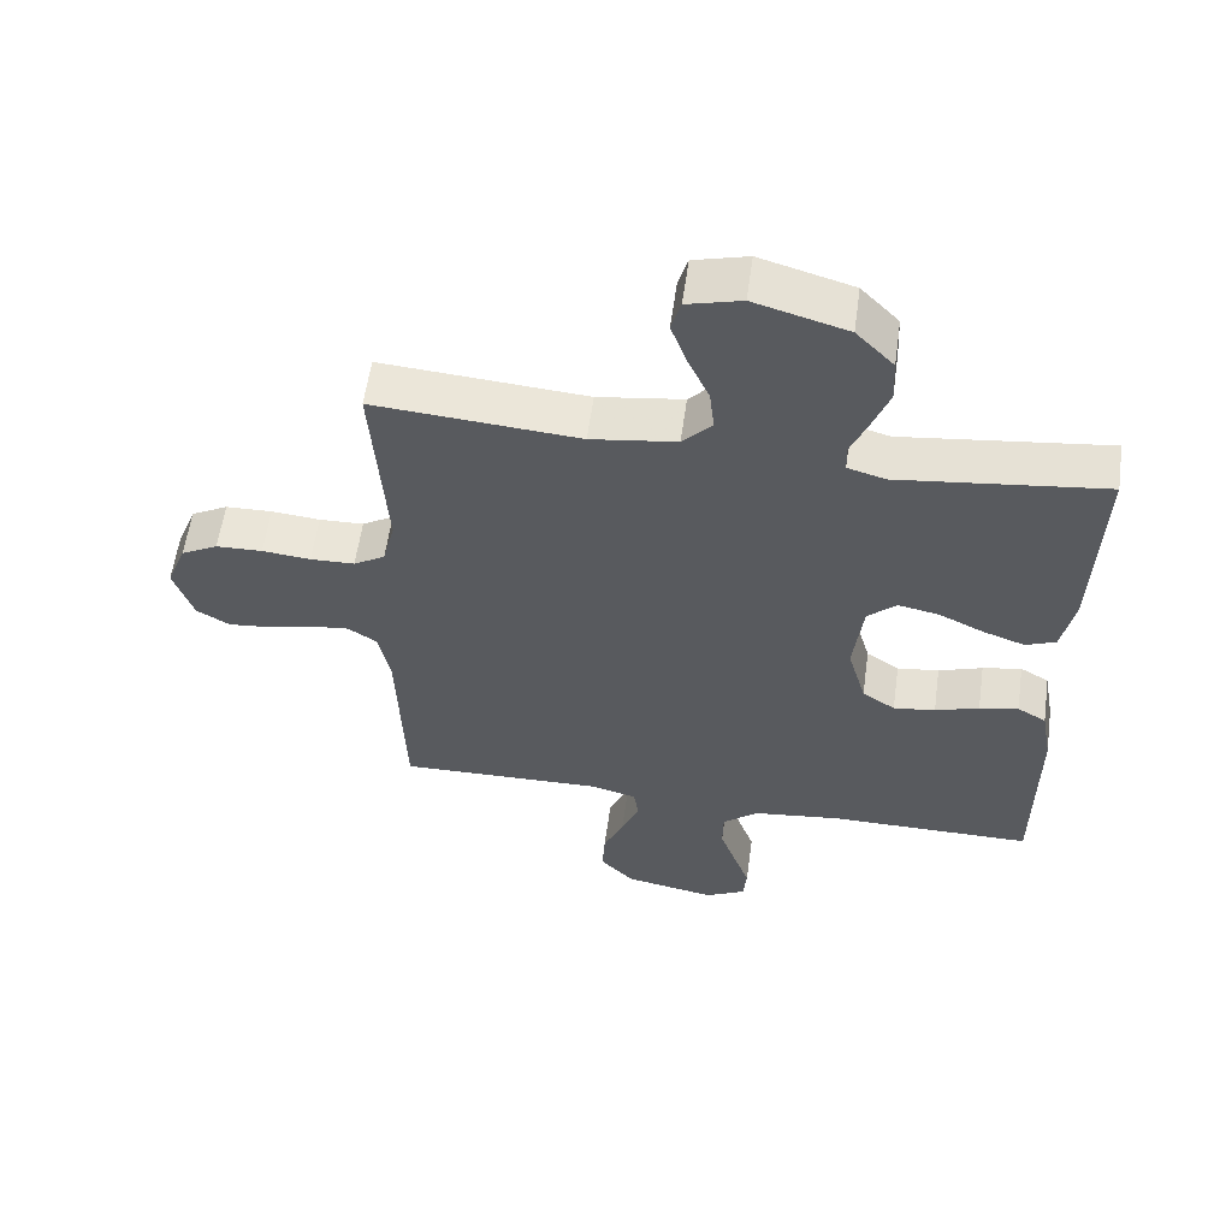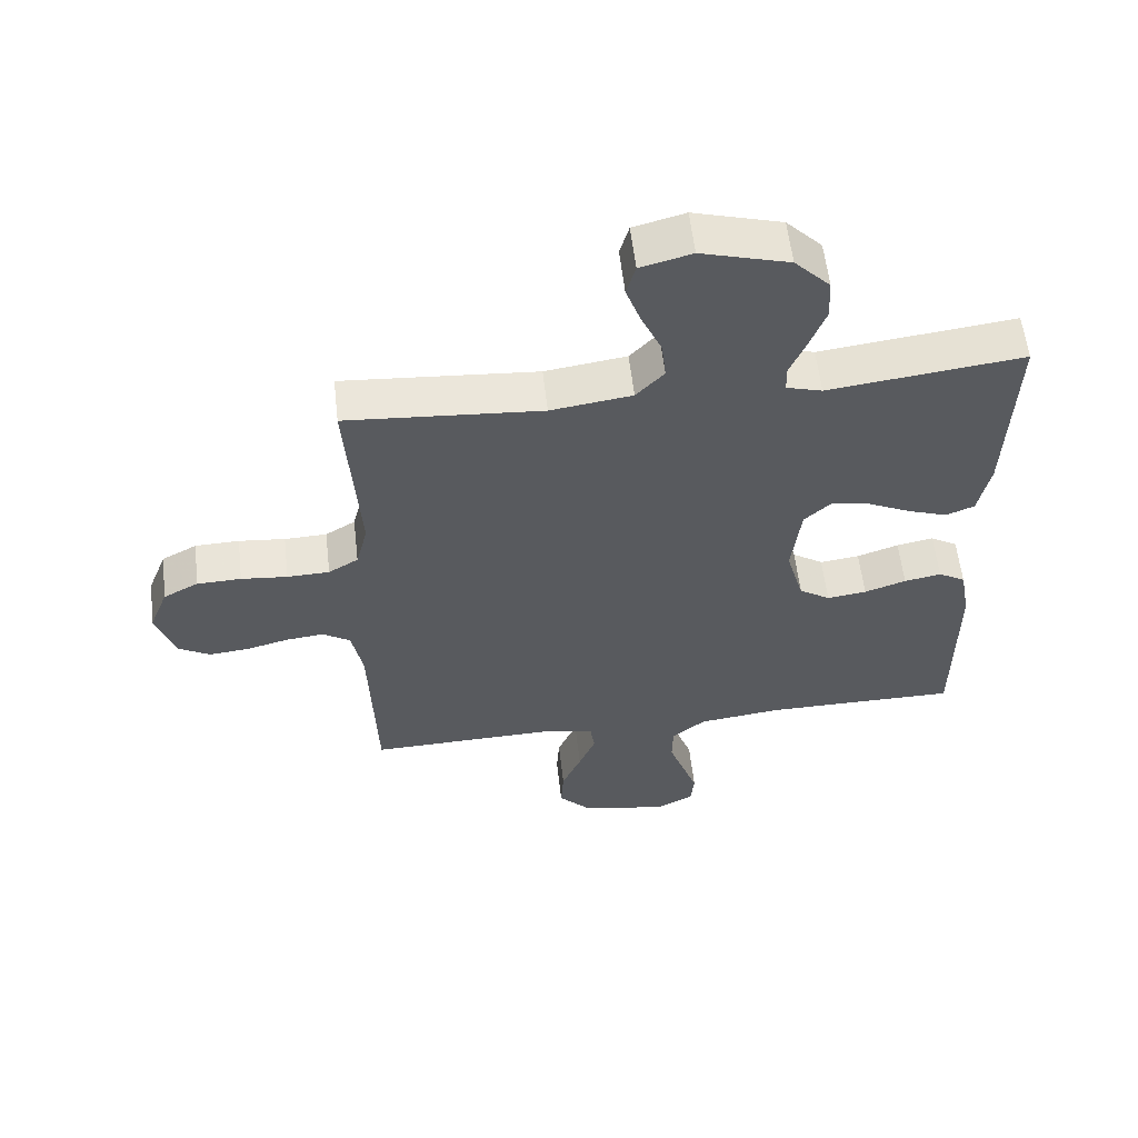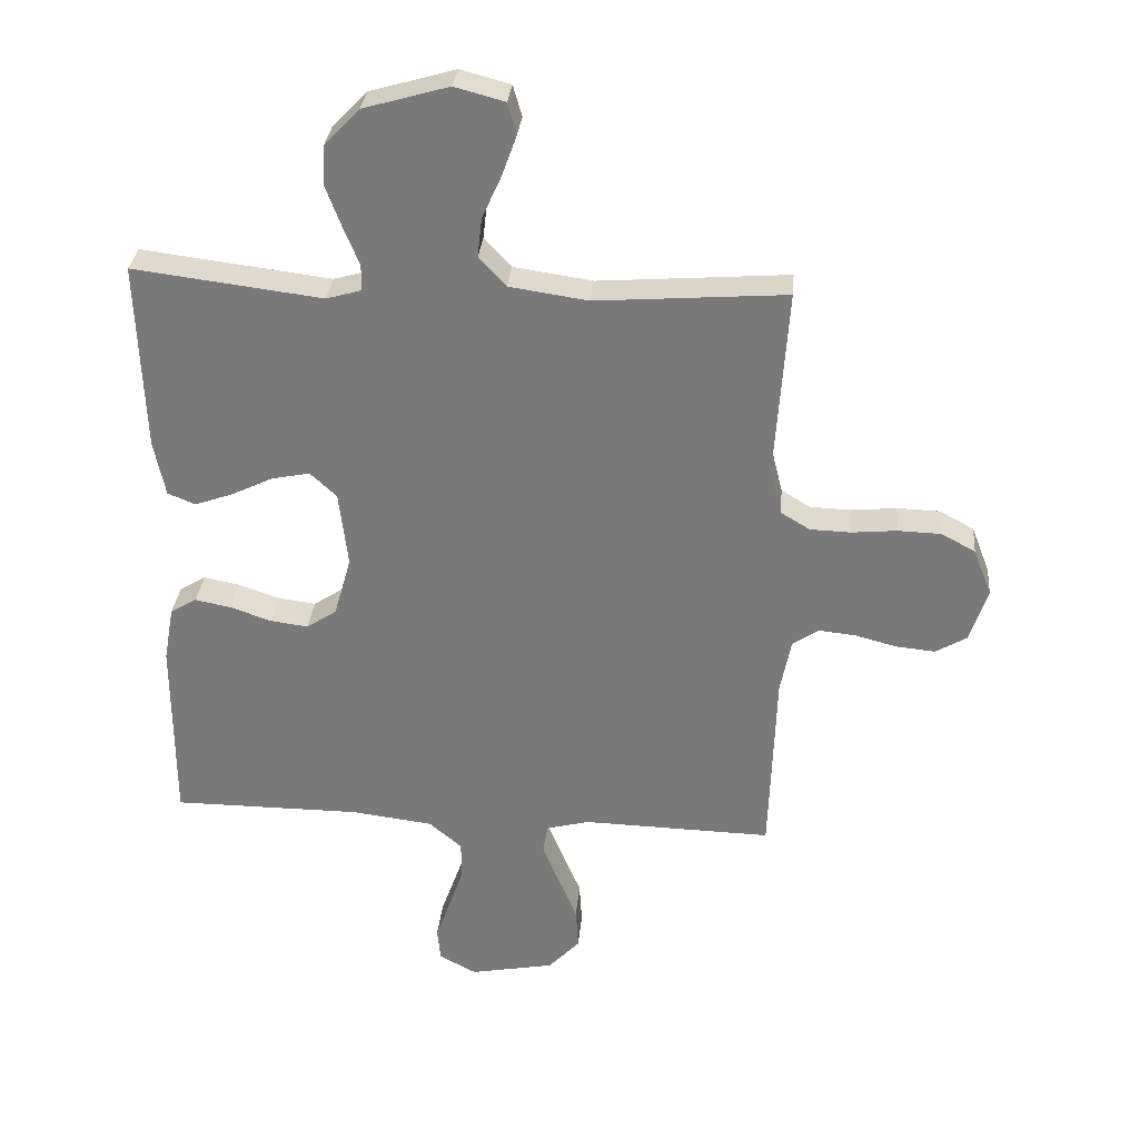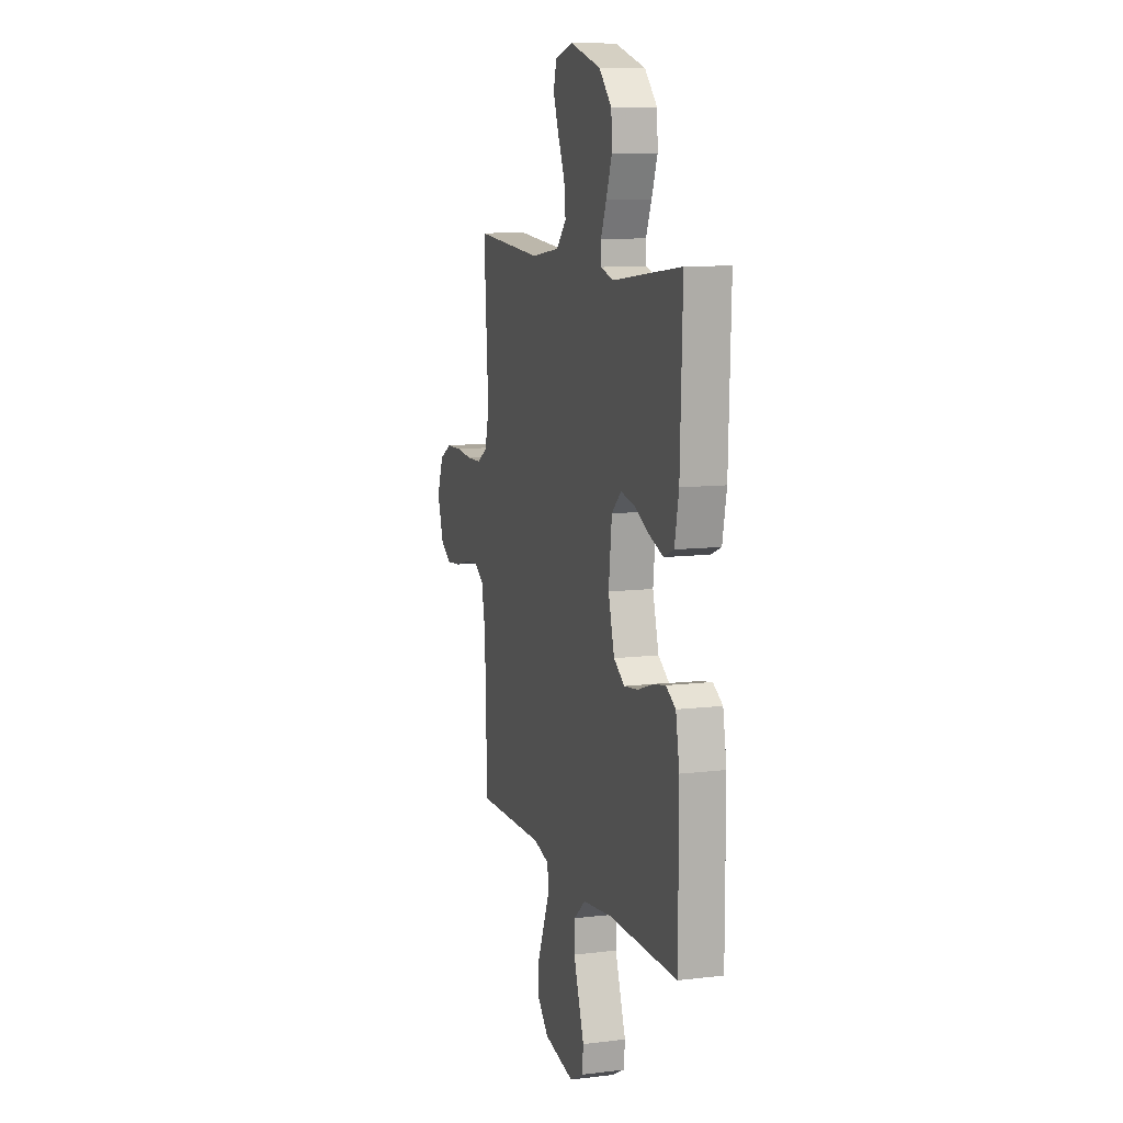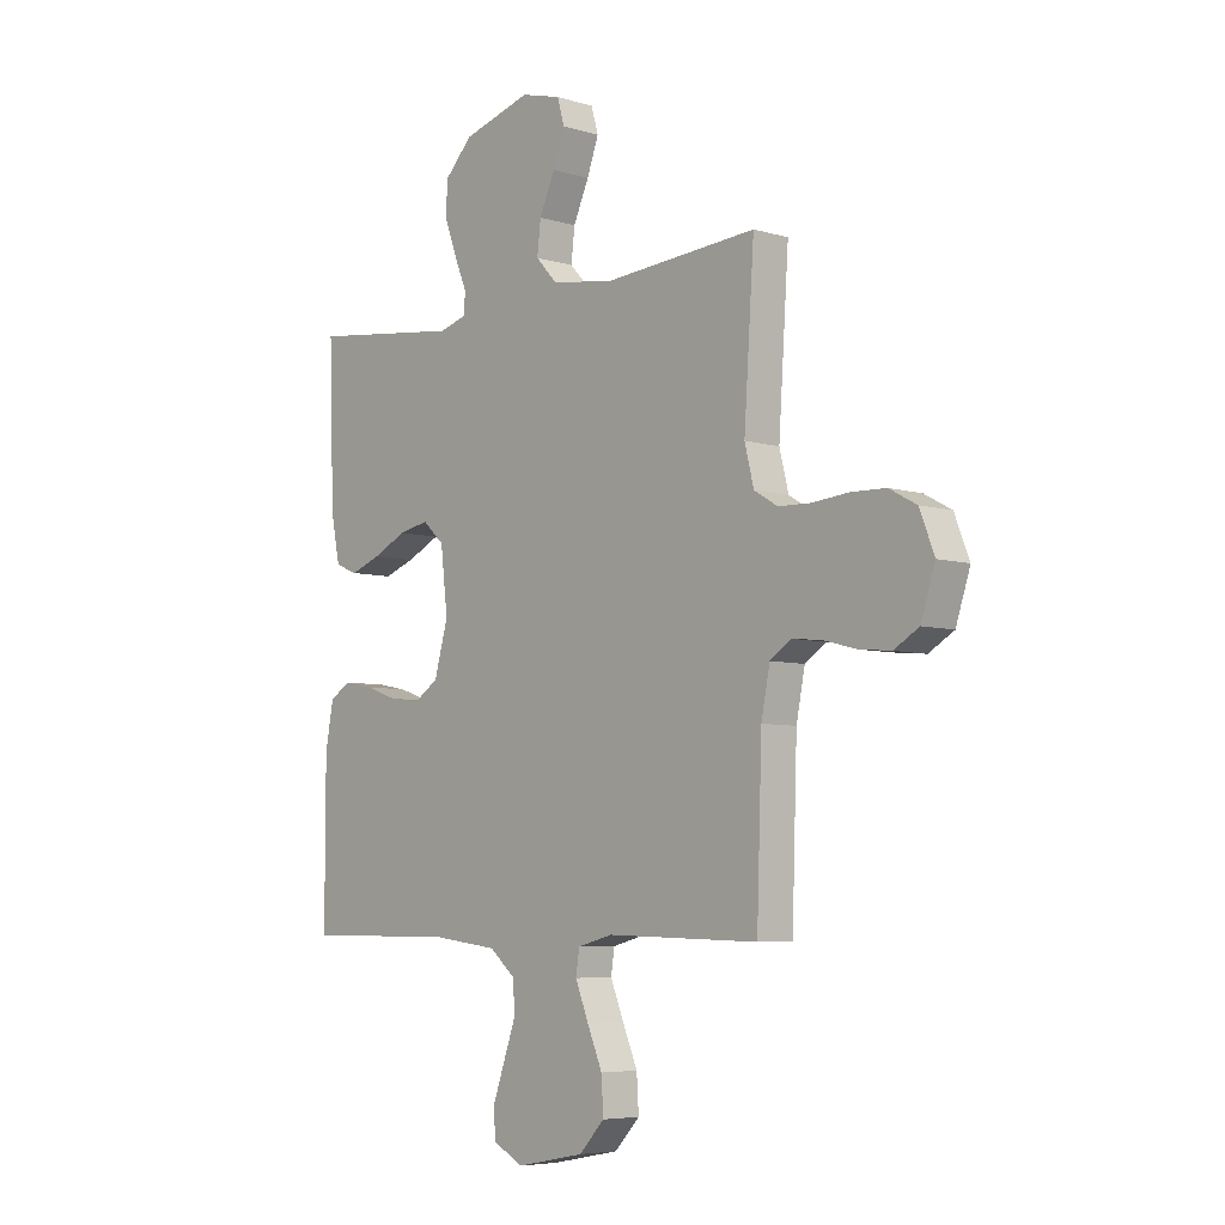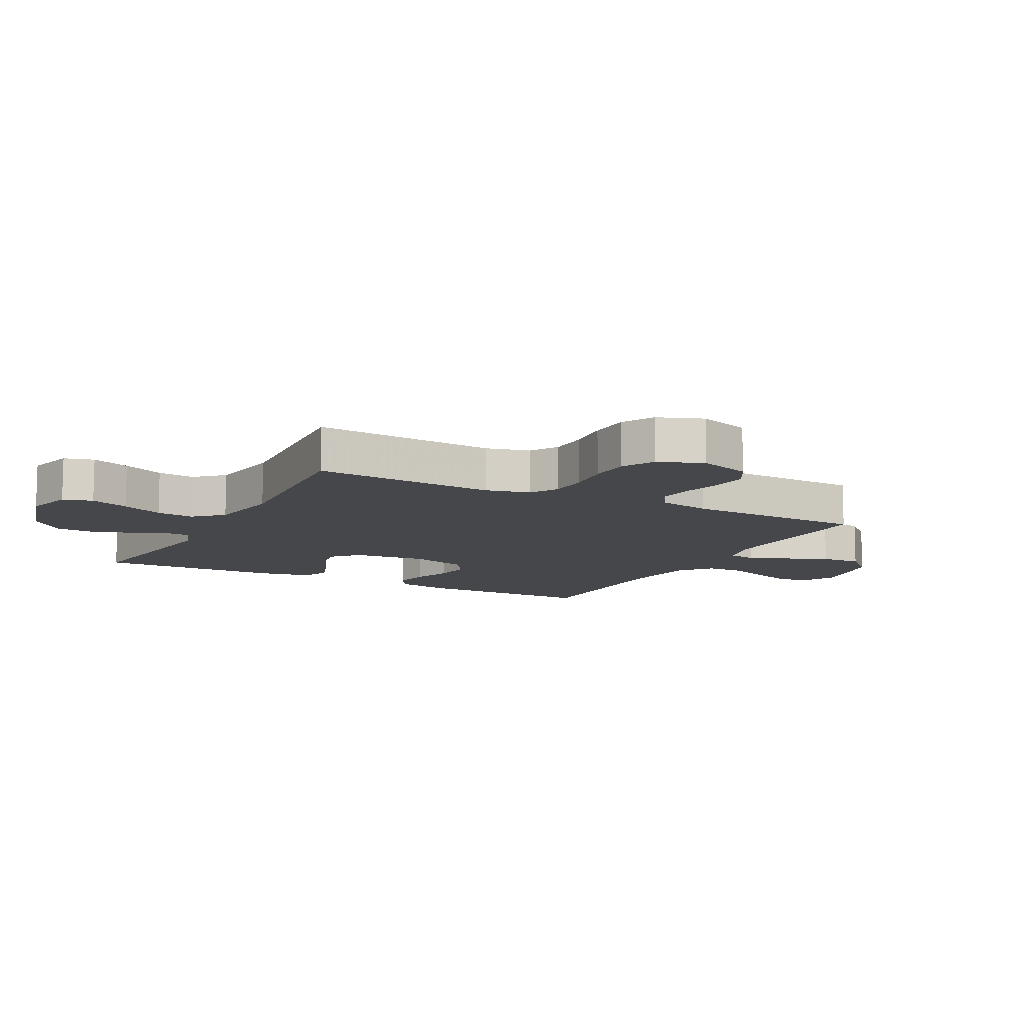
<metadata>
{"format":"obj","ext":"obj","renderer":"f3d","projection":"perspective","resolution":1024,"background":"white","views":[{"elev":58.2,"azim":-172.1,"up":"+Z"},{"elev":58.2,"azim":173.5,"up":"+Z"},{"elev":31.5,"azim":5.3,"up":"+Z"},{"elev":10.1,"azim":-107.2,"up":"+Z"},{"elev":-6.0,"azim":47.7,"up":"+Z"},{"elev":-10.6,"azim":62.0,"up":"+Y"}]}
</metadata>
<code>
v 0.5 0.07 -0.5
v 0.2 0.07 -0.493
v 0.131 0.07 -0.511
v 0.124 0.07 -0.557
v 0.15 0.07 -0.621
v 0.18 0.07 -0.692
v 0.184 0.07 -0.759
v 0.134 0.07 -0.812
v 0 0.07 -0.838
v -0.059 0.07 -0.807
v -0.064 0.07 -0.754
v -0.041 0.07 -0.689
v -0.017 0.07 -0.621
v -0.018 0.07 -0.56
v -0.07 0.07 -0.516
v -0.2 0.07 -0.5
v -0.5 0.07 -0.5
v -0.5 0.07 -0.2
v -0.484 0.07 -0.112
v -0.442 0.07 -0.087
v -0.385 0.07 -0.098
v -0.321 0.07 -0.12
v -0.26 0.07 -0.128
v -0.212 0.07 -0.096
v -0.185 0.07 0
v -0.199 0.07 0.12
v -0.241 0.07 0.159
v -0.301 0.07 0.147
v -0.367 0.07 0.115
v -0.428 0.07 0.093
v -0.472 0.07 0.111
v -0.49 0.07 0.2
v -0.5 0.07 0.5
v -0.2 0.07 0.463
v -0.145 0.07 0.479
v -0.144 0.07 0.52
v -0.168 0.07 0.578
v -0.193 0.07 0.645
v -0.19 0.07 0.71
v -0.135 0.07 0.767
v 0 0.07 0.806
v 0.079 0.07 0.785
v 0.093 0.07 0.736
v 0.07 0.07 0.672
v 0.039 0.07 0.603
v 0.032 0.07 0.541
v 0.075 0.07 0.495
v 0.2 0.07 0.477
v 0.5 0.07 0.5
v 0.48 0.07 0.2
v 0.498 0.07 0.128
v 0.544 0.07 0.1
v 0.609 0.07 0.098
v 0.68 0.07 0.105
v 0.748 0.07 0.103
v 0.802 0.07 0.074
v 0.831 0.07 0
v 0.803 0.07 -0.086
v 0.754 0.07 -0.115
v 0.692 0.07 -0.109
v 0.627 0.07 -0.092
v 0.569 0.07 -0.086
v 0.527 0.07 -0.114
v 0.51 0.07 -0.2
v 0.5 0 -0.5
v 0.2 0 -0.493
v 0.131 0 -0.511
v 0.124 0 -0.557
v 0.15 0 -0.621
v 0.18 0 -0.692
v 0.184 0 -0.759
v 0.134 0 -0.812
v 0 0 -0.838
v -0.059 0 -0.807
v -0.064 0 -0.754
v -0.041 0 -0.689
v -0.017 0 -0.621
v -0.018 0 -0.56
v -0.07 0 -0.516
v -0.2 0 -0.5
v -0.5 0 -0.5
v -0.5 0 -0.2
v -0.484 0 -0.112
v -0.442 0 -0.087
v -0.385 0 -0.098
v -0.321 0 -0.12
v -0.26 0 -0.128
v -0.212 0 -0.096
v -0.185 0 0
v -0.199 0 0.12
v -0.241 0 0.159
v -0.301 0 0.147
v -0.367 0 0.115
v -0.428 0 0.093
v -0.472 0 0.111
v -0.49 0 0.2
v -0.5 0 0.5
v -0.2 0 0.463
v -0.145 0 0.479
v -0.144 0 0.52
v -0.168 0 0.578
v -0.193 0 0.645
v -0.19 0 0.71
v -0.135 0 0.767
v 0 0 0.806
v 0.079 0 0.785
v 0.093 0 0.736
v 0.07 0 0.672
v 0.039 0 0.603
v 0.032 0 0.541
v 0.075 0 0.495
v 0.2 0 0.477
v 0.5 0 0.5
v 0.48 0 0.2
v 0.498 0 0.128
v 0.544 0 0.1
v 0.609 0 0.098
v 0.68 0 0.105
v 0.748 0 0.103
v 0.802 0 0.074
v 0.831 0 0
v 0.803 0 -0.086
v 0.754 0 -0.115
v 0.692 0 -0.109
v 0.627 0 -0.092
v 0.569 0 -0.086
v 0.527 0 -0.114
v 0.51 0 -0.2
f 59 60 61
f 58 59 61
f 57 58 61
f 56 57 61
f 55 56 61
f 54 55 61
f 53 54 61
f 52 53 61 62
f 51 52 62 63
f 48 49 50
f 51 63 64
f 50 51 64
f 48 50 64
f 47 48 64
f 43 44 45
f 42 43 45
f 41 42 45
f 40 41 45
f 39 40 45
f 38 39 45
f 37 38 45
f 36 37 45
f 35 36 45 46
f 32 33 34
f 31 32 34
f 30 31 34
f 29 30 34
f 28 29 34
f 27 28 34 35
f 47 64 1
f 46 47 1
f 35 46 1
f 27 35 1
f 26 27 1
f 20 21 22
f 19 20 22
f 18 19 22
f 17 18 22
f 16 17 22
f 15 16 22 23
f 14 15 23 24
f 10 11 12
f 9 10 12
f 8 9 12
f 7 8 12
f 6 7 12
f 5 6 12
f 4 5 12 13
f 3 4 13 14
f 25 26 1 2
f 3 14 24 25
f 2 3 25
f 125 124 123
f 125 123 122
f 125 122 121
f 125 121 120
f 125 120 119
f 125 119 118
f 125 118 117
f 126 125 117 116
f 127 126 116 115
f 114 113 112
f 128 127 115
f 128 115 114
f 128 114 112
f 128 112 111
f 109 108 107
f 109 107 106
f 109 106 105
f 109 105 104
f 109 104 103
f 109 103 102
f 109 102 101
f 109 101 100
f 110 109 100 99
f 98 97 96
f 98 96 95
f 98 95 94
f 98 94 93
f 98 93 92
f 99 98 92 91
f 65 128 111
f 65 111 110
f 65 110 99
f 65 99 91
f 65 91 90
f 86 85 84
f 86 84 83
f 86 83 82
f 86 82 81
f 86 81 80
f 87 86 80 79
f 88 87 79 78
f 76 75 74
f 76 74 73
f 76 73 72
f 76 72 71
f 76 71 70
f 76 70 69
f 77 76 69 68
f 78 77 68 67
f 66 65 90 89
f 89 88 78 67
f 89 67 66
f 1 65 66 2
f 2 66 67 3
f 3 67 68 4
f 4 68 69 5
f 5 69 70 6
f 6 70 71 7
f 7 71 72 8
f 8 72 73 9
f 9 73 74 10
f 10 74 75 11
f 11 75 76 12
f 12 76 77 13
f 13 77 78 14
f 14 78 79 15
f 15 79 80 16
f 16 80 81 17
f 17 81 82 18
f 18 82 83 19
f 19 83 84 20
f 20 84 85 21
f 21 85 86 22
f 22 86 87 23
f 23 87 88 24
f 24 88 89 25
f 25 89 90 26
f 26 90 91 27
f 27 91 92 28
f 28 92 93 29
f 29 93 94 30
f 30 94 95 31
f 31 95 96 32
f 32 96 97 33
f 33 97 98 34
f 34 98 99 35
f 35 99 100 36
f 36 100 101 37
f 37 101 102 38
f 38 102 103 39
f 39 103 104 40
f 40 104 105 41
f 41 105 106 42
f 42 106 107 43
f 43 107 108 44
f 44 108 109 45
f 45 109 110 46
f 46 110 111 47
f 47 111 112 48
f 48 112 113 49
f 49 113 114 50
f 50 114 115 51
f 51 115 116 52
f 52 116 117 53
f 53 117 118 54
f 54 118 119 55
f 55 119 120 56
f 56 120 121 57
f 57 121 122 58
f 58 122 123 59
f 59 123 124 60
f 60 124 125 61
f 61 125 126 62
f 62 126 127 63
f 63 127 128 64
f 64 128 65 1

</code>
